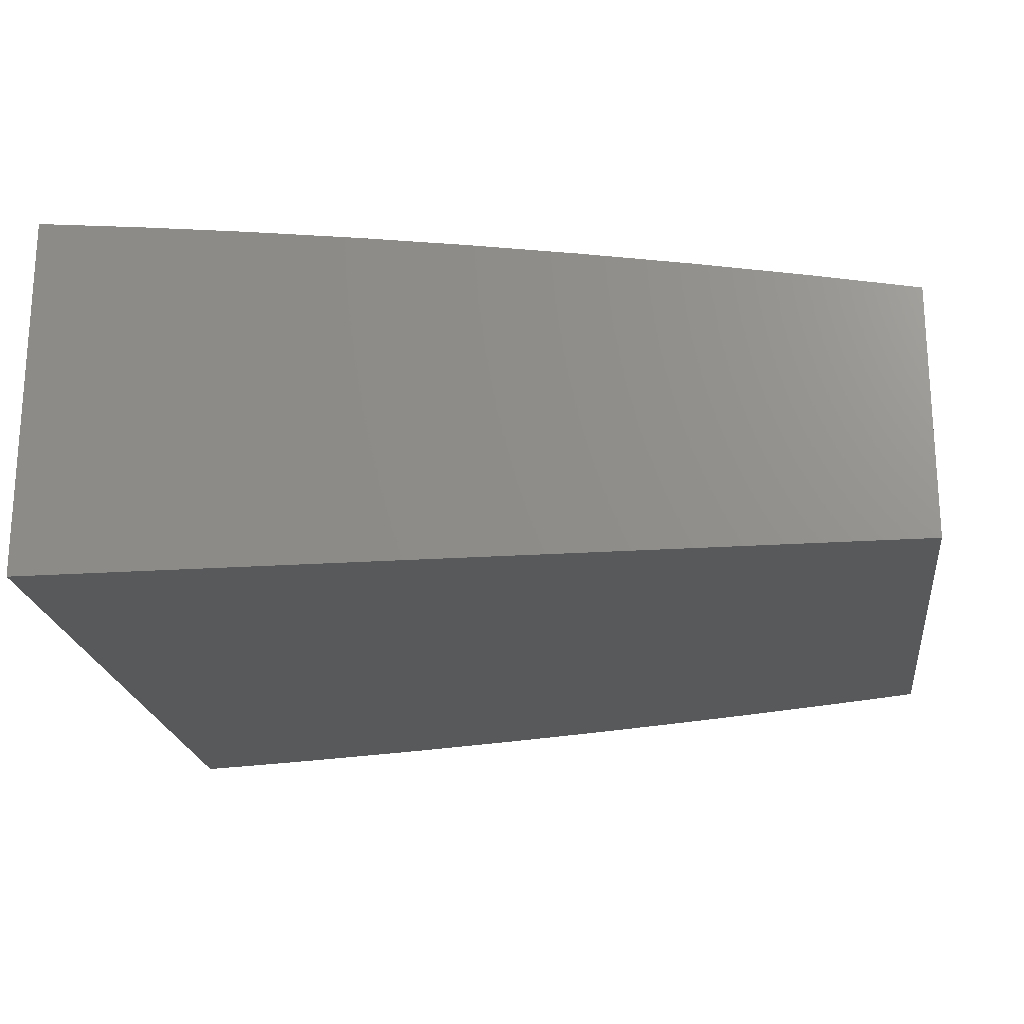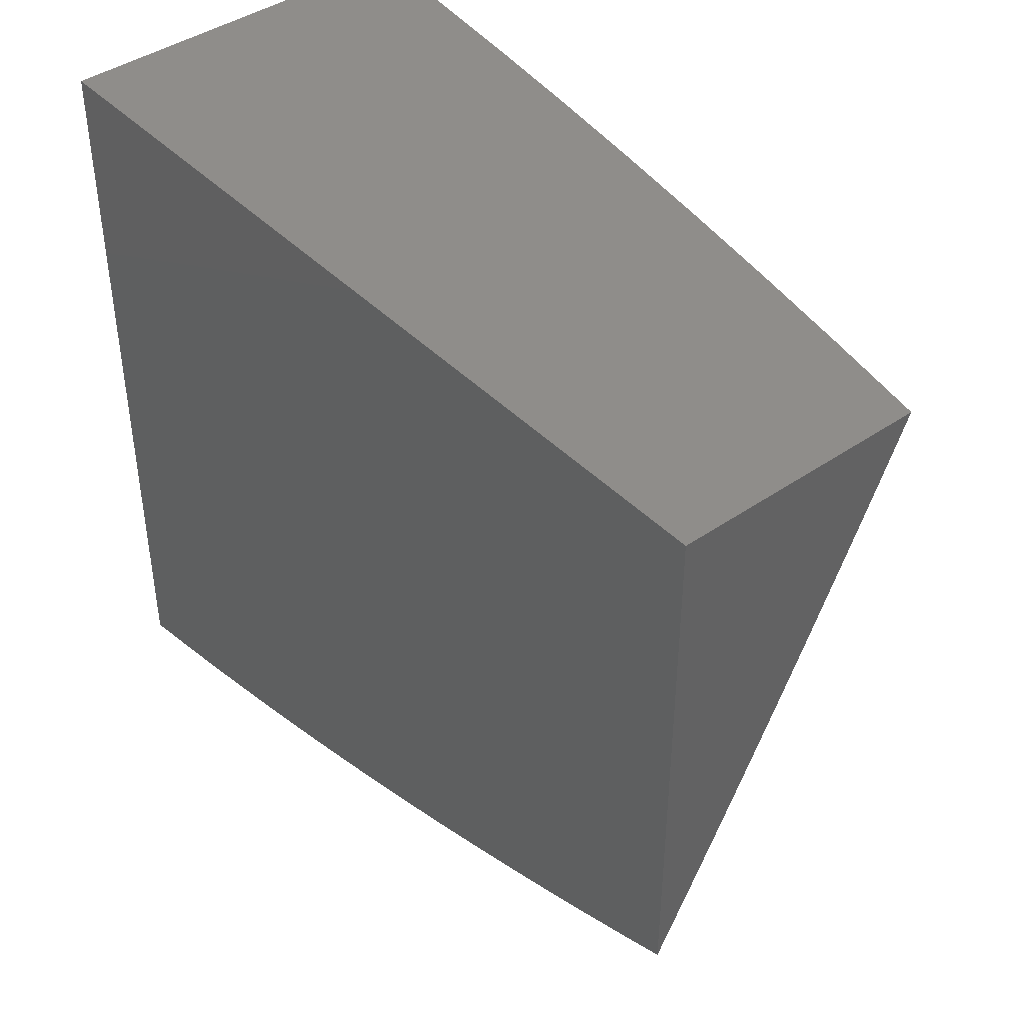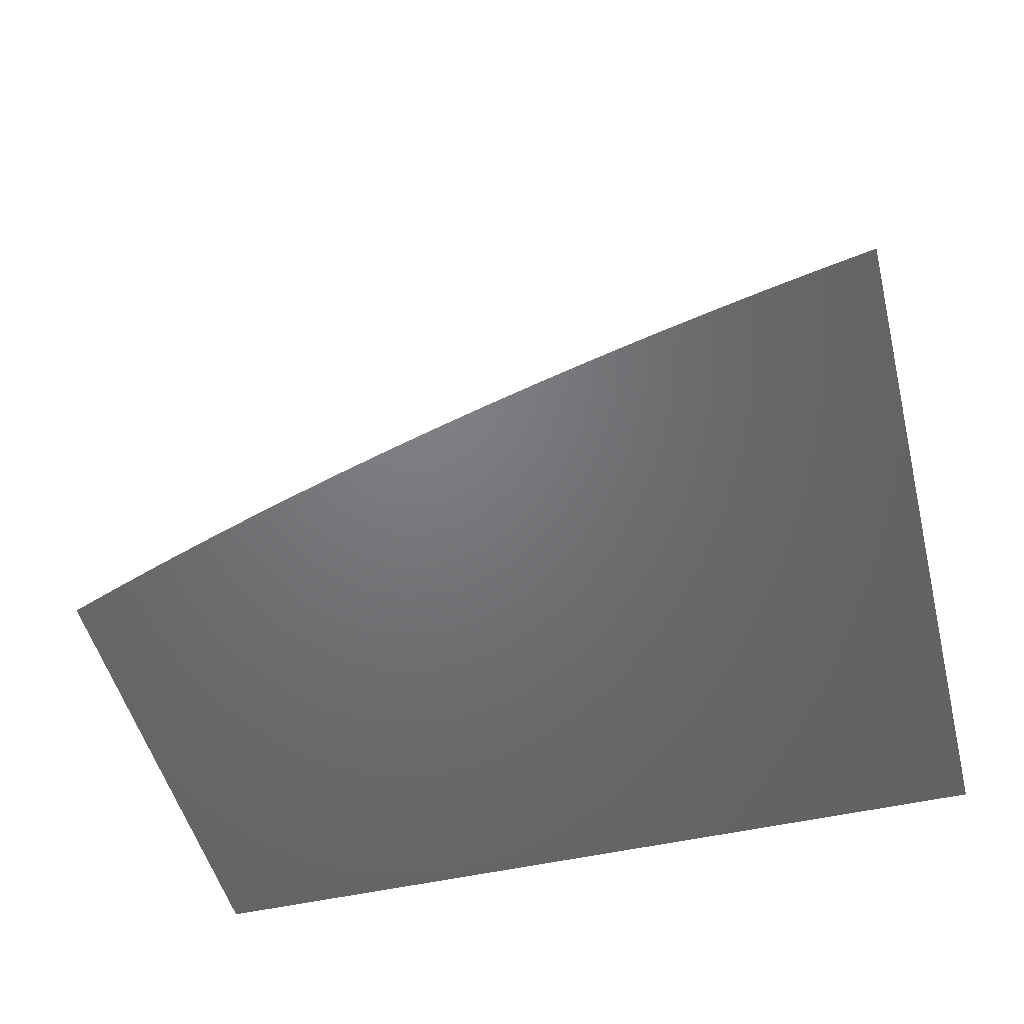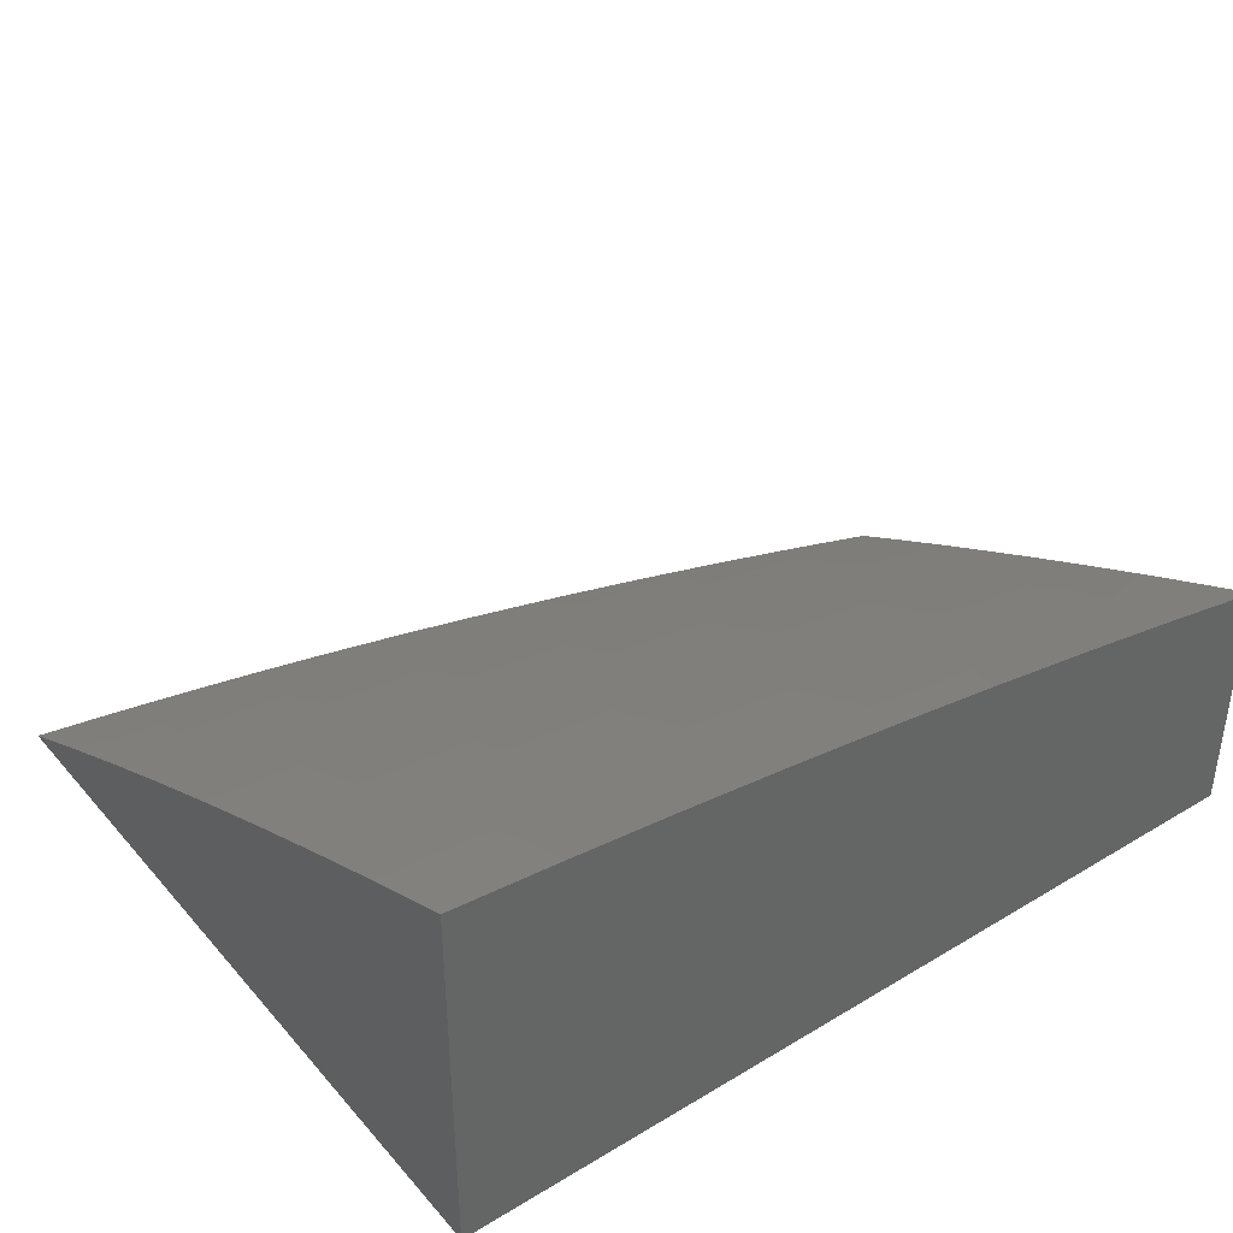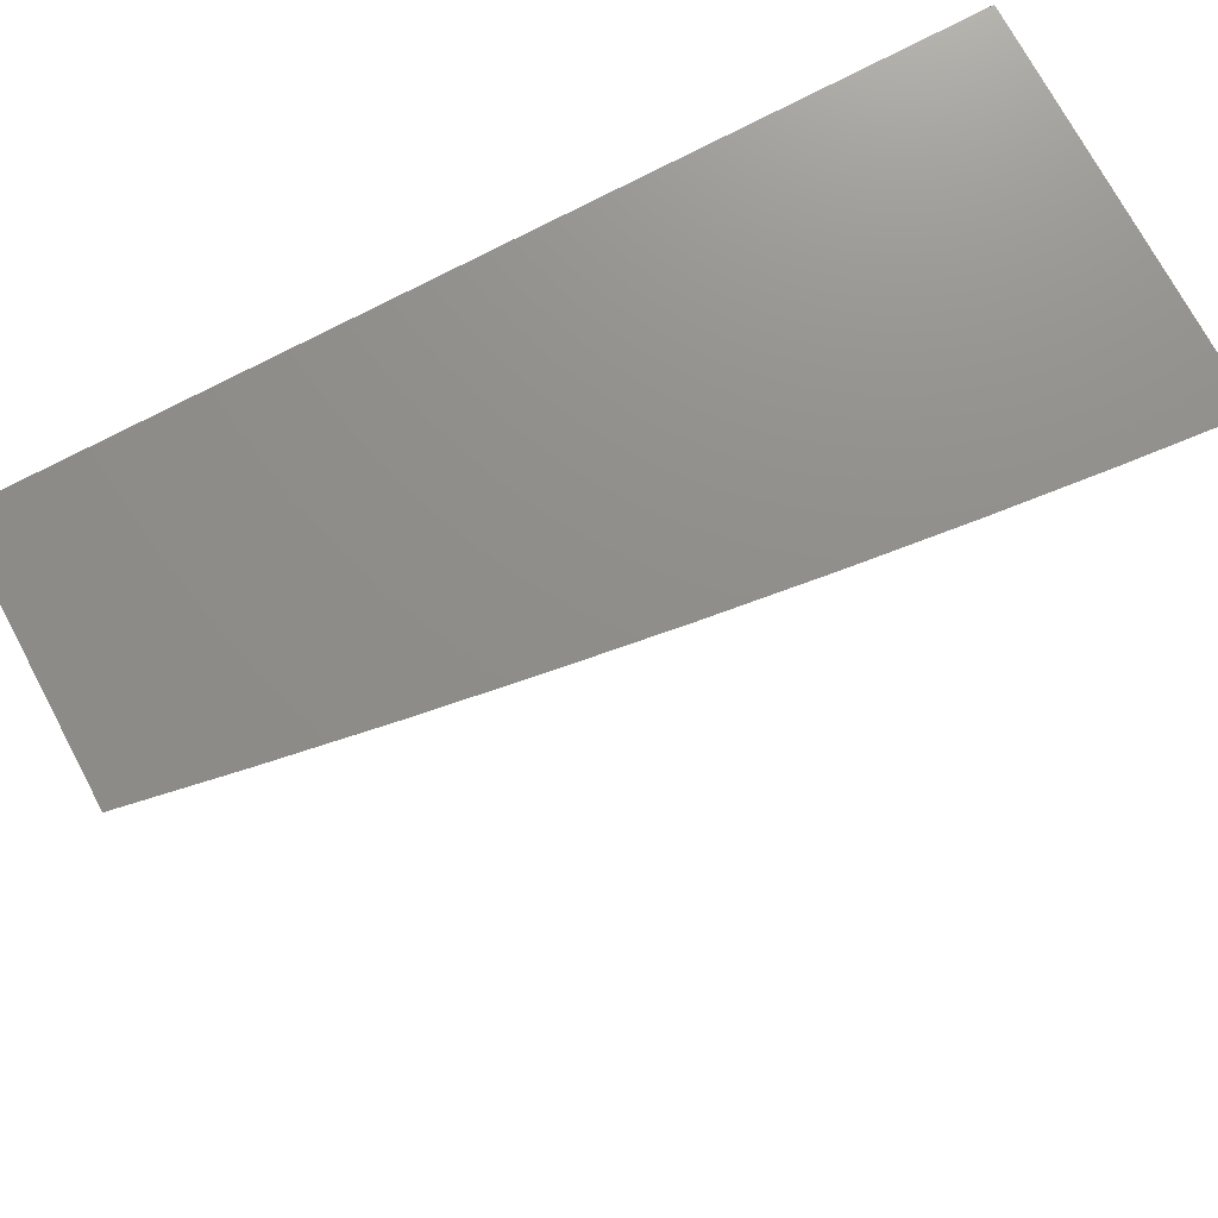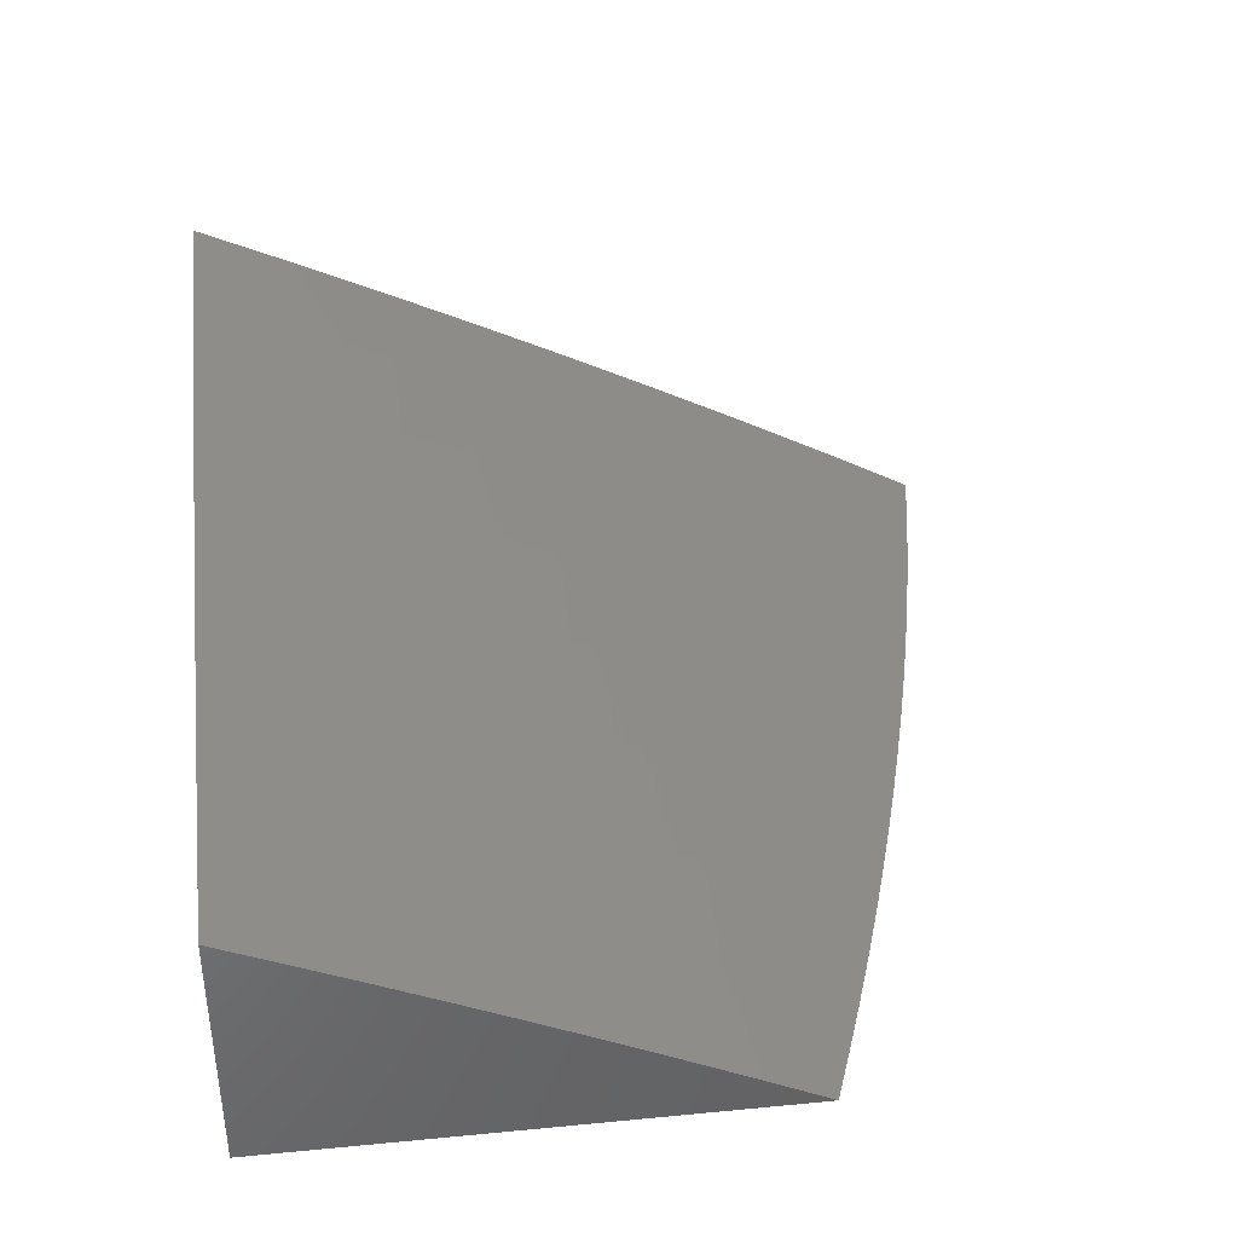
<metadata>
{"format":"stl","ext":"stl","renderer":"f3d","projection":"perspective","resolution":1024,"background":"white","views":[{"elev":-21.0,"azim":7.0,"up":"+Y"},{"elev":42.1,"azim":50.3,"up":"+Z"},{"elev":-49.9,"azim":-165.9,"up":"+Y"},{"elev":39.5,"azim":-36.6,"up":"+Y"},{"elev":73.5,"azim":151.9,"up":"+Z"},{"elev":38.6,"azim":83.1,"up":"+Y"}]}
</metadata>
<code>
# stl→obj: 177 verts, 350 faces
v 1.939 10 -5.609
v 1.872 10.03 -5.57
v 2 10 -5.587
v 1.875 10.05 -5.544
v 2 10.04 -5.514
v 1.877 10.06 -5.517
v 1.88 10.07 -5.49
v 1.75 10.1 -5.49
v 1.752 10.11 -5.463
v 1.623 10.13 -5.463
v 1.625 10.15 -5.436
v 1.495 10.17 -5.436
v 1.499 10.19 -5.381
v 1.37 10.21 -5.381
v 1.373 10.24 -5.327
v 1.243 10.25 -5.327
v 1.247 10.28 -5.273
v 1.117 10.29 -5.273
v 1.12 10.32 -5.218
v 1 10.33 -5.219
v 1.123 10.35 -5.164
v 1 10.38 -5.11
v 1.125 10.37 -5.109
v 1.128 10.4 -5.055
v 1.256 10.36 -5.109
v 1.259 10.38 -5.055
v 1.387 10.34 -5.109
v 1.39 10.36 -5.055
v 1.518 10.32 -5.109
v 1.522 10.34 -5.055
v 1.65 10.3 -5.109
v 1.654 10.32 -5.055
v 1.781 10.28 -5.109
v 1.786 10.3 -5.055
v 1.913 10.25 -5.109
v 1.918 10.28 -5.055
v 2 10.25 -5.074
v 2 10.29 -5
v 1.876 10.31 -5
v 1.751 10.33 -5
v 1.627 10.35 -5
v 1.502 10.37 -5
v 1.377 10.39 -5
v 1.251 10.41 -5
v 1.126 10.42 -5
v 1 10.43 -5
v 1.87 10.02 -5.597
v 1.878 10 -5.631
v 1.867 10.01 -5.624
v 1.817 10 -5.653
v 1.738 10.03 -5.624
v 1.736 10.02 -5.651
v 1.61 10.05 -5.624
v 1.607 10.04 -5.651
v 1.481 10.07 -5.624
v 1.479 10.06 -5.651
v 1.353 10.09 -5.624
v 1.351 10.07 -5.651
v 1.225 10.1 -5.624
v 1.224 10.09 -5.651
v 1.098 10.12 -5.624
v 1.097 10.11 -5.651
v 1 10.11 -5.652
v 1.095 10.09 -5.678
v 1.094 10.08 -5.705
v 1.22 10.06 -5.705
v 1.219 10.05 -5.731
v 1.346 10.03 -5.731
v 1.344 10.02 -5.758
v 1.444 10 -5.766
v 1.381 10 -5.782
v 1.755 10 -5.673
v 1.733 10 -5.678
v 1.605 10.02 -5.678
v 1.477 10.04 -5.678
v 1.349 10.06 -5.678
v 1.222 10.08 -5.678
v 1.693 10 -5.693
v 1.631 10 -5.713
v 1.603 10.01 -5.705
v 1.475 10.03 -5.705
v 1.348 10.05 -5.705
v 1.569 10 -5.731
v 1.506 10 -5.749
v 1.473 10.01 -5.731
v 1.342 10 -5.785
v 1.318 10 -5.798
v 1.255 10 -5.813
v 1.191 10 -5.827
v 1.213 10.01 -5.812
v 1.215 10.02 -5.785
v 1.217 10.03 -5.758
v 1.128 10 -5.84
v 1.087 10.02 -5.812
v 1.089 10.03 -5.785
v 1 10.06 -5.759
v 1.09 10.05 -5.758
v 1.092 10.06 -5.731
v 1.086 10.01 -5.838
v 1.064 10 -5.853
v 1 10 -5.865
v 1.1 10.13 -5.597
v 1 10.17 -5.545
v 1.101 10.15 -5.57
v 1.103 10.16 -5.544
v 1.229 10.13 -5.57
v 1.231 10.15 -5.544
v 1.357 10.12 -5.57
v 1.359 10.13 -5.544
v 1.485 10.1 -5.57
v 1.487 10.11 -5.544
v 1.614 10.08 -5.57
v 1.616 10.09 -5.544
v 1.743 10.06 -5.57
v 1.745 10.07 -5.544
v 1 10.23 -5.437
v 1.106 10.19 -5.49
v 1.104 10.17 -5.517
v 1 10.28 -5.328
v 1.111 10.24 -5.381
v 1.108 10.21 -5.436
v 1.107 10.2 -5.463
v 1.235 10.19 -5.463
v 1.234 10.17 -5.49
v 1.362 10.16 -5.49
v 1.361 10.14 -5.517
v 1.489 10.13 -5.517
v 1.114 10.27 -5.327
v 1.24 10.23 -5.381
v 1.237 10.2 -5.436
v 1.366 10.18 -5.436
v 1.364 10.17 -5.463
v 1.493 10.15 -5.463
v 1.491 10.14 -5.49
v 1.621 10.12 -5.49
v 1.618 10.11 -5.517
v 1.748 10.08 -5.517
v 2 10.22 -5.148
v 1.909 10.23 -5.164
v 1.777 10.25 -5.164
v 1.646 10.27 -5.164
v 1.514 10.3 -5.164
v 1.383 10.31 -5.164
v 1.253 10.33 -5.164
v 2 10.18 -5.222
v 1.904 10.2 -5.218
v 1.773 10.23 -5.218
v 1.642 10.25 -5.218
v 1.511 10.27 -5.218
v 1.38 10.29 -5.218
v 1.25 10.3 -5.218
v 1.899 10.18 -5.273
v 2 10.15 -5.295
v 1.895 10.15 -5.327
v 2 10.11 -5.369
v 1.89 10.13 -5.381
v 2 10.08 -5.442
v 1.885 10.1 -5.436
v 1.882 10.09 -5.463
v 1.755 10.12 -5.436
v 1.741 10.04 -5.597
v 1.612 10.06 -5.597
v 1.483 10.08 -5.597
v 1.355 10.1 -5.597
v 1.227 10.12 -5.597
v 1.759 10.15 -5.381
v 1.629 10.17 -5.381
v 1.764 10.18 -5.327
v 1.633 10.2 -5.327
v 1.503 10.22 -5.327
v 1.768 10.2 -5.273
v 1.637 10.22 -5.273
v 1.507 10.24 -5.273
v 1.377 10.26 -5.273
v 1.232 10.16 -5.517
v 1 10 -5
v 2 10 -5
f 1 2 3
f 3 2 4
f 3 4 5
f 5 4 6
f 5 6 7
f 7 6 8
f 7 8 9
f 9 8 10
f 9 10 11
f 11 10 12
f 11 12 13
f 13 12 14
f 13 14 15
f 15 14 16
f 15 16 17
f 17 16 18
f 17 18 19
f 19 18 20
f 19 20 21
f 21 20 22
f 21 22 23
f 23 22 24
f 23 24 25
f 25 24 26
f 25 26 27
f 27 26 28
f 27 28 29
f 29 28 30
f 29 30 31
f 31 30 32
f 31 32 33
f 33 32 34
f 33 34 35
f 35 34 36
f 35 36 37
f 37 36 38
f 38 36 39
f 39 36 34
f 39 34 40
f 40 34 32
f 40 32 41
f 41 32 30
f 41 30 42
f 42 30 28
f 42 28 43
f 43 28 26
f 43 26 44
f 44 26 24
f 44 24 45
f 45 24 46
f 46 24 22
f 2 1 47
f 47 1 48
f 47 48 49
f 49 48 50
f 49 50 51
f 51 50 52
f 51 52 53
f 53 52 54
f 53 54 55
f 55 54 56
f 55 56 57
f 57 56 58
f 57 58 59
f 59 58 60
f 59 60 61
f 61 60 62
f 61 62 63
f 63 62 64
f 63 64 65
f 65 64 66
f 65 66 67
f 67 66 68
f 67 68 69
f 69 68 70
f 69 70 71
f 50 72 52
f 52 72 73
f 52 73 54
f 54 73 74
f 54 74 56
f 56 74 75
f 56 75 58
f 58 75 76
f 58 76 60
f 60 76 77
f 60 77 62
f 62 77 64
f 72 78 73
f 73 78 74
f 78 79 74
f 74 79 80
f 74 80 75
f 75 80 81
f 75 81 76
f 76 81 82
f 76 82 77
f 77 82 66
f 77 66 64
f 79 83 80
f 80 83 81
f 83 84 81
f 81 84 85
f 81 85 82
f 82 85 68
f 82 68 66
f 84 70 85
f 85 70 68
f 69 71 86
f 86 71 87
f 86 87 88
f 89 90 88
f 88 90 91
f 88 91 86
f 86 91 92
f 86 92 69
f 69 92 67
f 89 93 90
f 90 93 94
f 90 94 95
f 95 94 96
f 95 96 97
f 97 96 98
f 97 98 92
f 92 98 67
f 94 93 99
f 99 93 100
f 99 100 101
f 99 101 94
f 94 101 96
f 98 96 65
f 65 96 63
f 61 63 102
f 102 63 103
f 102 103 104
f 104 103 105
f 104 105 106
f 106 105 107
f 106 107 108
f 108 107 109
f 108 109 110
f 110 109 111
f 110 111 112
f 112 111 113
f 112 113 114
f 114 113 115
f 114 115 2
f 2 115 4
f 116 117 103
f 103 117 118
f 103 118 105
f 105 118 107
f 119 120 116
f 116 120 121
f 116 121 122
f 122 121 123
f 122 123 124
f 124 123 125
f 124 125 126
f 126 125 127
f 126 127 111
f 111 127 113
f 20 18 119
f 119 18 128
f 119 128 120
f 120 128 129
f 120 129 130
f 130 129 131
f 130 131 132
f 132 131 133
f 132 133 134
f 134 133 135
f 134 135 136
f 136 135 137
f 136 137 115
f 115 137 4
f 37 138 35
f 35 138 139
f 35 139 33
f 33 139 140
f 33 140 31
f 31 140 141
f 31 141 29
f 29 141 142
f 29 142 27
f 27 142 143
f 27 143 25
f 25 143 144
f 25 144 23
f 23 144 21
f 138 145 139
f 139 145 146
f 139 146 140
f 140 146 147
f 140 147 141
f 141 147 148
f 141 148 142
f 142 148 149
f 142 149 143
f 143 149 150
f 143 150 144
f 144 150 151
f 144 151 21
f 21 151 19
f 146 145 152
f 152 145 153
f 152 153 154
f 154 153 155
f 154 155 156
f 156 155 157
f 156 157 158
f 158 157 159
f 158 159 160
f 160 159 9
f 160 9 11
f 159 157 7
f 7 157 5
f 114 2 47
f 47 49 161
f 161 49 51
f 161 51 162
f 162 51 53
f 162 53 163
f 163 53 55
f 163 55 164
f 164 55 57
f 164 57 165
f 165 57 59
f 165 59 102
f 102 59 61
f 8 6 137
f 137 6 4
f 9 159 7
f 156 158 166
f 166 158 160
f 166 160 167
f 167 160 11
f 167 11 13
f 154 156 168
f 168 156 166
f 168 166 169
f 169 166 167
f 169 167 170
f 170 167 13
f 170 13 15
f 147 146 152
f 152 154 171
f 171 154 168
f 171 168 172
f 172 168 169
f 172 169 173
f 173 169 170
f 173 170 174
f 174 170 15
f 174 15 17
f 112 114 161
f 161 114 47
f 112 161 162
f 136 115 113
f 10 8 135
f 135 8 137
f 148 147 171
f 171 147 152
f 148 171 172
f 110 112 162
f 110 162 163
f 134 136 127
f 127 136 113
f 12 10 133
f 133 10 135
f 149 148 172
f 149 172 173
f 108 110 163
f 108 163 164
f 126 111 109
f 132 134 125
f 125 134 127
f 14 12 131
f 131 12 133
f 150 149 173
f 150 173 174
f 106 108 164
f 106 164 165
f 126 109 175
f 175 109 107
f 175 107 118
f 130 132 123
f 123 132 125
f 16 14 129
f 129 14 131
f 151 150 174
f 151 174 17
f 97 92 91
f 97 91 95
f 95 91 90
f 65 67 98
f 104 106 165
f 104 165 102
f 126 175 124
f 124 175 117
f 124 117 122
f 122 117 116
f 117 175 118
f 120 130 121
f 121 130 123
f 18 16 128
f 128 16 129
f 19 151 17
f 46 22 176
f 176 22 20
f 176 20 119
f 119 116 176
f 176 116 103
f 176 103 63
f 63 96 176
f 176 96 101
f 101 100 176
f 176 100 93
f 176 93 89
f 89 88 176
f 176 88 87
f 176 87 71
f 71 70 176
f 176 70 84
f 176 84 83
f 83 79 176
f 176 79 78
f 176 78 177
f 177 78 72
f 177 72 50
f 50 48 177
f 177 48 1
f 177 1 3
f 38 39 177
f 177 39 40
f 177 40 176
f 176 40 41
f 176 41 42
f 42 43 176
f 176 43 44
f 176 44 45
f 45 46 176
f 3 5 177
f 177 5 157
f 177 157 155
f 155 153 177
f 177 153 145
f 177 145 138
f 138 37 177
f 177 37 38

</code>
